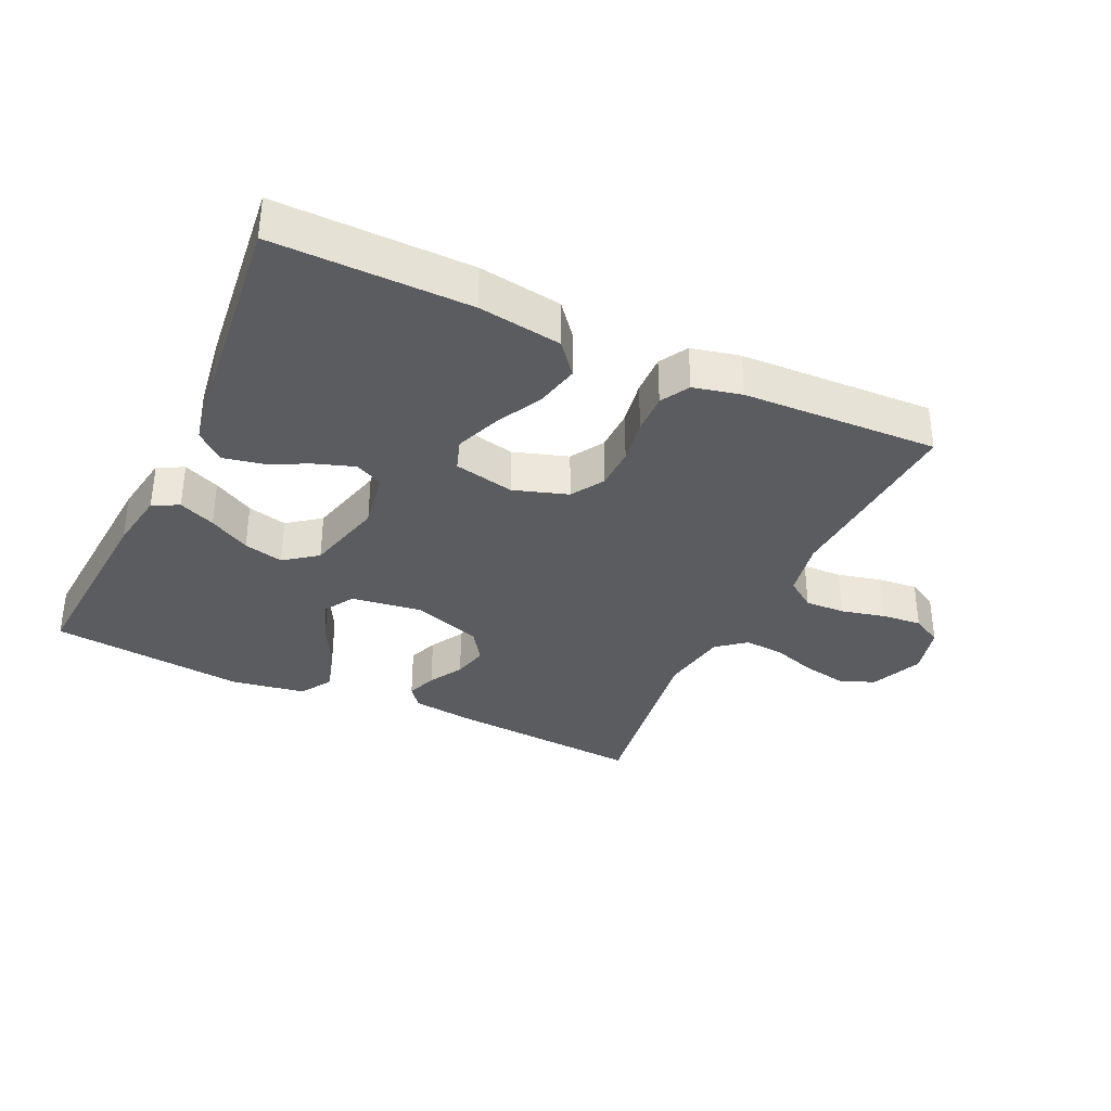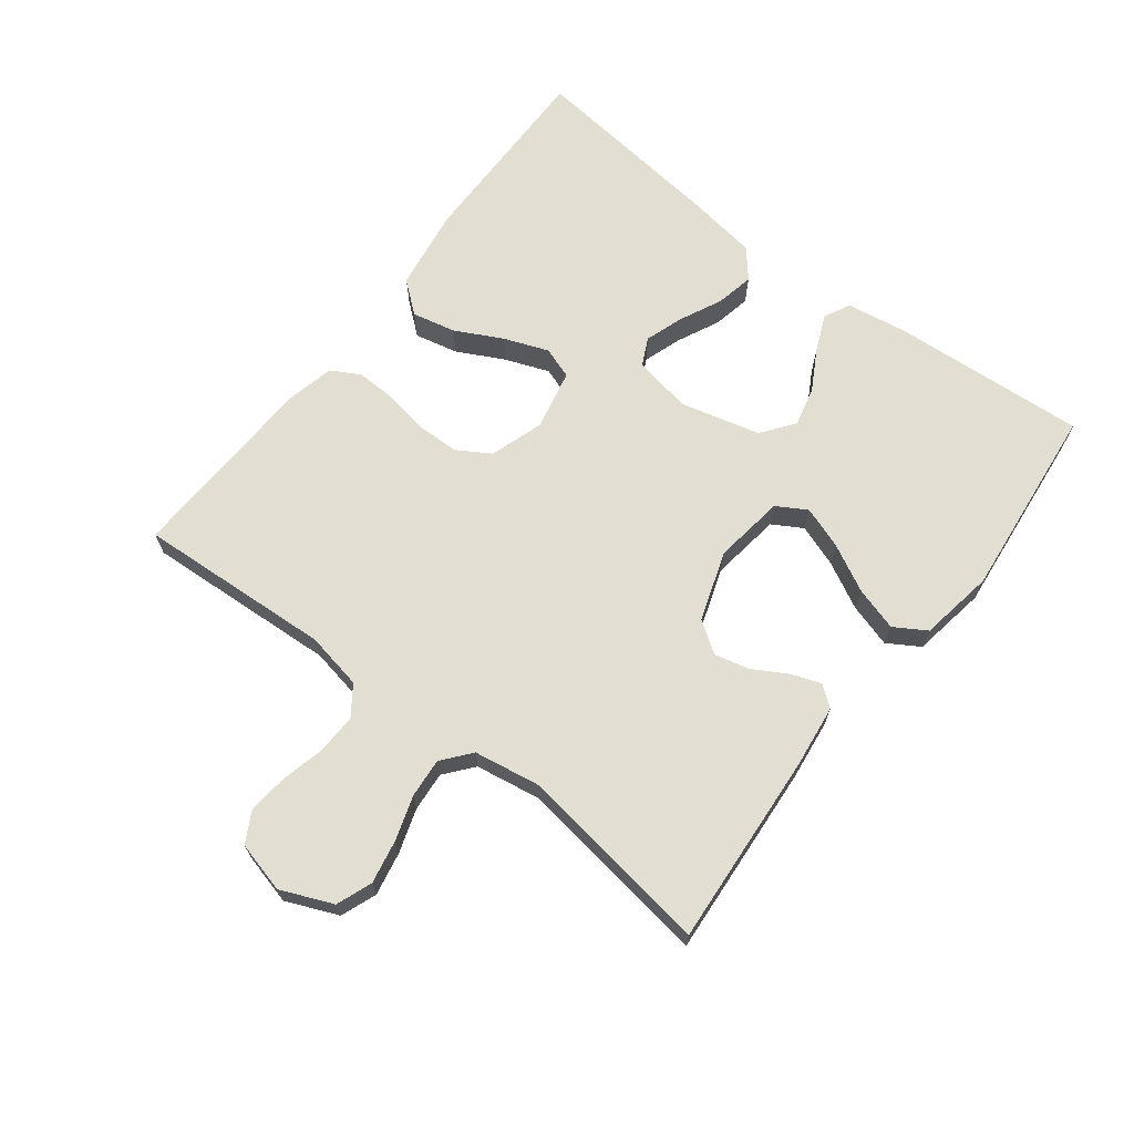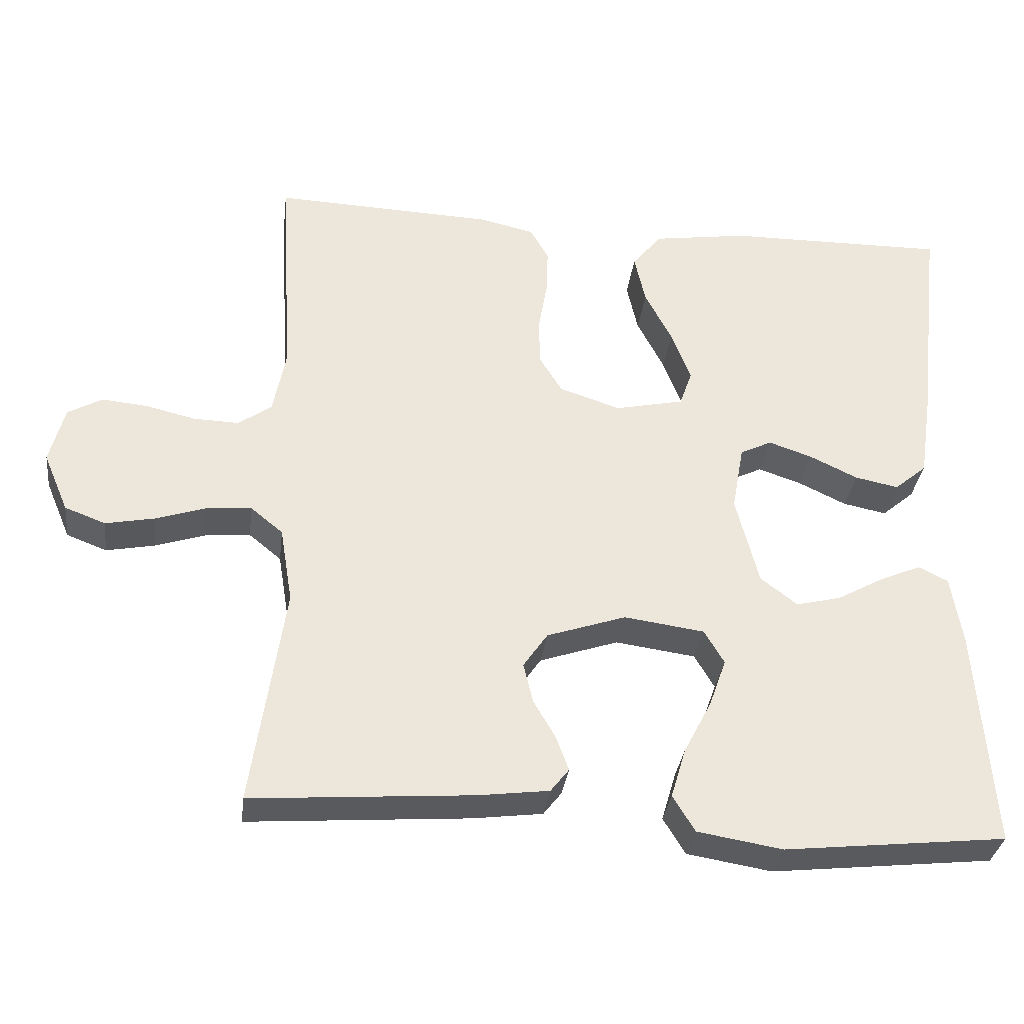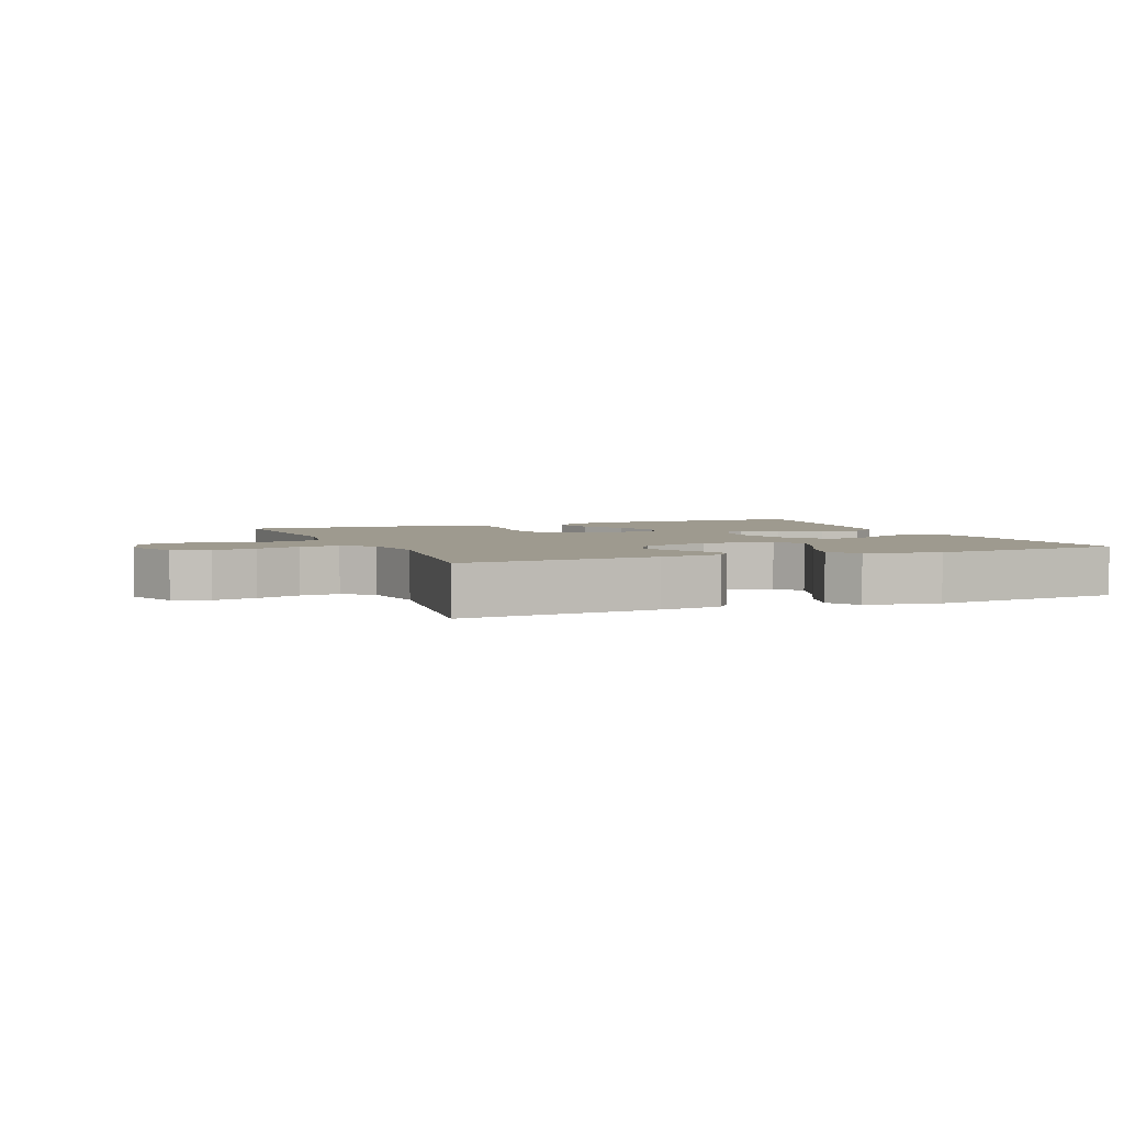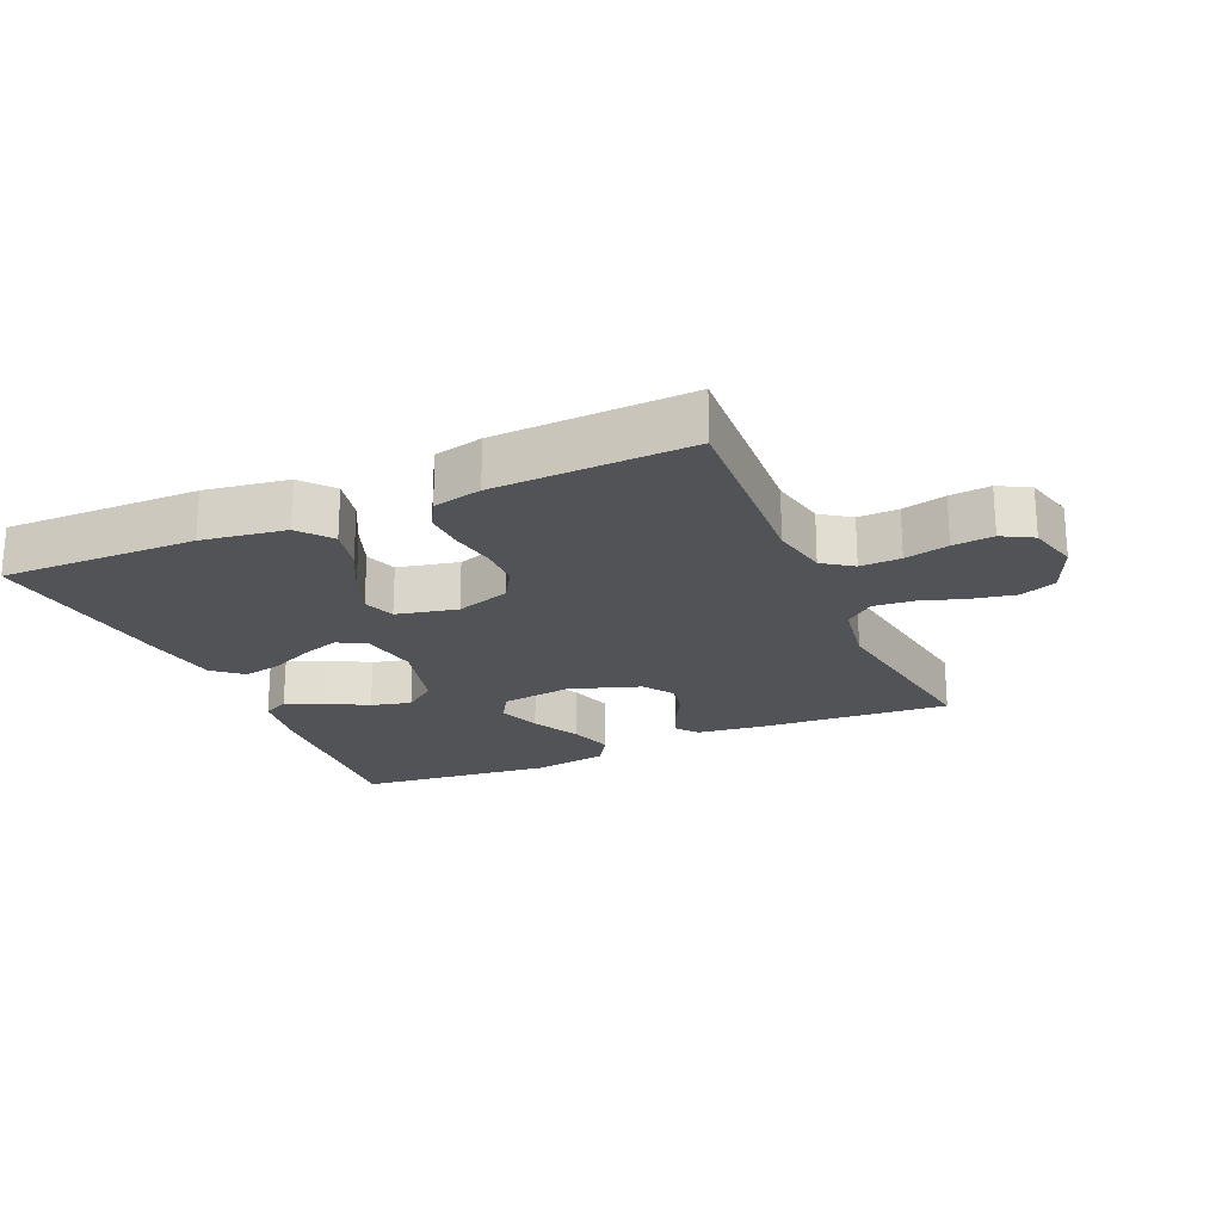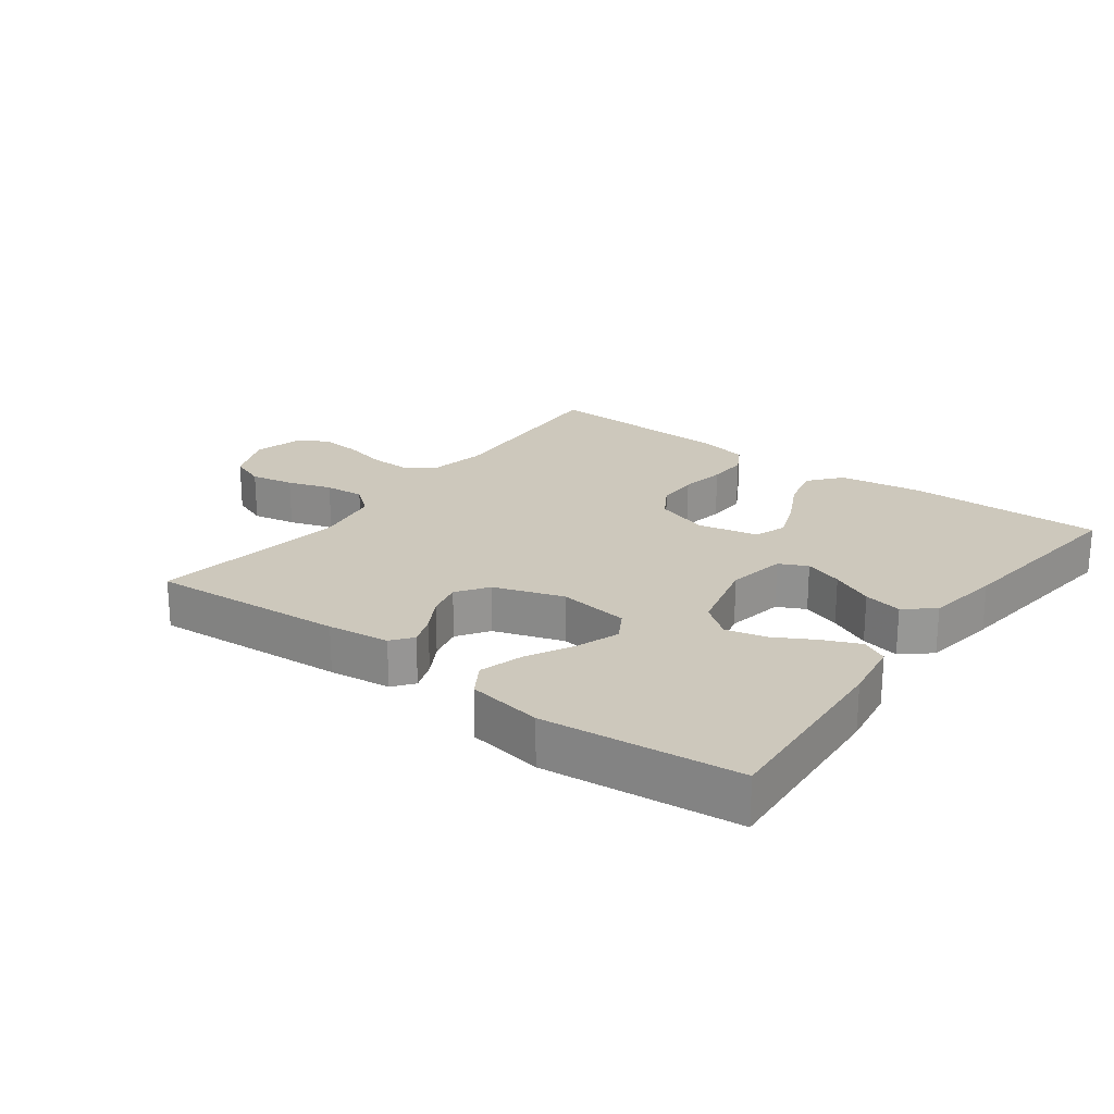
<metadata>
{"format":"obj","ext":"obj","renderer":"f3d","projection":"perspective","resolution":1024,"background":"white","views":[{"elev":-34.8,"azim":-25.1,"up":"+Y"},{"elev":67.8,"azim":127.6,"up":"+Y"},{"elev":-32.9,"azim":173.0,"up":"+Z"},{"elev":3.6,"azim":157.7,"up":"+Y"},{"elev":-21.7,"azim":23.6,"up":"+Y"},{"elev":22.2,"azim":-143.3,"up":"+Y"}]}
</metadata>
<code>
v -0.5 0.07 0.5
v -0.2 0.07 0.497
v -0.072 0.07 0.478
v -0.032 0.07 0.429
v -0.047 0.07 0.362
v -0.084 0.07 0.29
v -0.11 0.07 0.222
v -0.093 0.07 0.173
v 0 0.07 0.153
v 0.083 0.07 0.18
v 0.114 0.07 0.231
v 0.115 0.07 0.296
v 0.103 0.07 0.365
v 0.101 0.07 0.427
v 0.126 0.07 0.471
v 0.2 0.07 0.488
v 0.5 0.07 0.5
v 0.482 0.07 0.2
v 0.499 0.07 0.112
v 0.544 0.07 0.08
v 0.606 0.07 0.082
v 0.673 0.07 0.098
v 0.735 0.07 0.104
v 0.782 0.07 0.078
v 0.802 0.07 0
v 0.768 0.07 -0.08
v 0.713 0.07 -0.101
v 0.646 0.07 -0.088
v 0.578 0.07 -0.066
v 0.517 0.07 -0.061
v 0.473 0.07 -0.097
v 0.456 0.07 -0.2
v 0.5 0.07 -0.5
v 0.2 0.07 -0.478
v 0.105 0.07 -0.466
v 0.08 0.07 -0.434
v 0.097 0.07 -0.388
v 0.127 0.07 -0.336
v 0.14 0.07 -0.282
v 0.107 0.07 -0.234
v 0 0.07 -0.198
v -0.109 0.07 -0.213
v -0.136 0.07 -0.259
v -0.113 0.07 -0.324
v -0.075 0.07 -0.397
v -0.055 0.07 -0.464
v -0.085 0.07 -0.513
v -0.2 0.07 -0.532
v -0.5 0.07 -0.5
v -0.479 0.07 -0.2
v -0.464 0.07 -0.106
v -0.424 0.07 -0.086
v -0.368 0.07 -0.11
v -0.305 0.07 -0.145
v -0.244 0.07 -0.16
v -0.194 0.07 -0.122
v -0.163 0.07 0
v -0.179 0.07 0.09
v -0.222 0.07 0.111
v -0.281 0.07 0.091
v -0.346 0.07 0.06
v -0.405 0.07 0.048
v -0.449 0.07 0.085
v -0.466 0.07 0.2
v -0.5 0 0.5
v -0.2 0 0.497
v -0.072 0 0.478
v -0.032 0 0.429
v -0.047 0 0.362
v -0.084 0 0.29
v -0.11 0 0.222
v -0.093 0 0.173
v 0 0 0.153
v 0.083 0 0.18
v 0.114 0 0.231
v 0.115 0 0.296
v 0.103 0 0.365
v 0.101 0 0.427
v 0.126 0 0.471
v 0.2 0 0.488
v 0.5 0 0.5
v 0.482 0 0.2
v 0.499 0 0.112
v 0.544 0 0.08
v 0.606 0 0.082
v 0.673 0 0.098
v 0.735 0 0.104
v 0.782 0 0.078
v 0.802 0 0
v 0.768 0 -0.08
v 0.713 0 -0.101
v 0.646 0 -0.088
v 0.578 0 -0.066
v 0.517 0 -0.061
v 0.473 0 -0.097
v 0.456 0 -0.2
v 0.5 0 -0.5
v 0.2 0 -0.478
v 0.105 0 -0.466
v 0.08 0 -0.434
v 0.097 0 -0.388
v 0.127 0 -0.336
v 0.14 0 -0.282
v 0.107 0 -0.234
v 0 0 -0.198
v -0.109 0 -0.213
v -0.136 0 -0.259
v -0.113 0 -0.324
v -0.075 0 -0.397
v -0.055 0 -0.464
v -0.085 0 -0.513
v -0.2 0 -0.532
v -0.5 0 -0.5
v -0.479 0 -0.2
v -0.464 0 -0.106
v -0.424 0 -0.086
v -0.368 0 -0.11
v -0.305 0 -0.145
v -0.244 0 -0.16
v -0.194 0 -0.122
v -0.163 0 0
v -0.179 0 0.09
v -0.222 0 0.111
v -0.281 0 0.091
v -0.346 0 0.06
v -0.405 0 0.048
v -0.449 0 0.085
v -0.466 0 0.2
f 4 5 6
f 3 4 6
f 2 3 6
f 1 2 6
f 64 1 6
f 63 64 6
f 62 63 6
f 61 62 6
f 60 61 6
f 59 60 6 7
f 58 59 7 8
f 57 58 8 9
f 56 57 9 10
f 52 53 54
f 51 52 54
f 50 51 54
f 49 50 54
f 48 49 54
f 47 48 54
f 46 47 54
f 45 46 54
f 44 45 54
f 43 44 54 55
f 42 43 55 56
f 36 37 38
f 35 36 38
f 34 35 38
f 33 34 38
f 32 33 38
f 31 32 38 39
f 30 31 39 40
f 27 28 29
f 26 27 29
f 25 26 29
f 24 25 29
f 23 24 29
f 22 23 29
f 21 22 29
f 20 21 29 30
f 30 40 41
f 20 30 41
f 19 20 41
f 16 17 18
f 15 16 18
f 14 15 18
f 13 14 18
f 12 13 18
f 11 12 18 19
f 42 56 10
f 41 42 10
f 19 41 10
f 10 11 19
f 70 69 68
f 70 68 67
f 70 67 66
f 70 66 65
f 70 65 128
f 70 128 127
f 70 127 126
f 70 126 125
f 70 125 124
f 71 70 124 123
f 72 71 123 122
f 73 72 122 121
f 74 73 121 120
f 118 117 116
f 118 116 115
f 118 115 114
f 118 114 113
f 118 113 112
f 118 112 111
f 118 111 110
f 118 110 109
f 118 109 108
f 119 118 108 107
f 120 119 107 106
f 102 101 100
f 102 100 99
f 102 99 98
f 102 98 97
f 102 97 96
f 103 102 96 95
f 104 103 95 94
f 93 92 91
f 93 91 90
f 93 90 89
f 93 89 88
f 93 88 87
f 93 87 86
f 93 86 85
f 94 93 85 84
f 105 104 94
f 105 94 84
f 105 84 83
f 82 81 80
f 82 80 79
f 82 79 78
f 82 78 77
f 82 77 76
f 83 82 76 75
f 74 120 106
f 74 106 105
f 74 105 83
f 83 75 74
f 1 65 66 2
f 2 66 67 3
f 3 67 68 4
f 4 68 69 5
f 5 69 70 6
f 6 70 71 7
f 7 71 72 8
f 8 72 73 9
f 9 73 74 10
f 10 74 75 11
f 11 75 76 12
f 12 76 77 13
f 13 77 78 14
f 14 78 79 15
f 15 79 80 16
f 16 80 81 17
f 17 81 82 18
f 18 82 83 19
f 19 83 84 20
f 20 84 85 21
f 21 85 86 22
f 22 86 87 23
f 23 87 88 24
f 24 88 89 25
f 25 89 90 26
f 26 90 91 27
f 27 91 92 28
f 28 92 93 29
f 29 93 94 30
f 30 94 95 31
f 31 95 96 32
f 32 96 97 33
f 33 97 98 34
f 34 98 99 35
f 35 99 100 36
f 36 100 101 37
f 37 101 102 38
f 38 102 103 39
f 39 103 104 40
f 40 104 105 41
f 41 105 106 42
f 42 106 107 43
f 43 107 108 44
f 44 108 109 45
f 45 109 110 46
f 46 110 111 47
f 47 111 112 48
f 48 112 113 49
f 49 113 114 50
f 50 114 115 51
f 51 115 116 52
f 52 116 117 53
f 53 117 118 54
f 54 118 119 55
f 55 119 120 56
f 56 120 121 57
f 57 121 122 58
f 58 122 123 59
f 59 123 124 60
f 60 124 125 61
f 61 125 126 62
f 62 126 127 63
f 63 127 128 64
f 64 128 65 1

</code>
